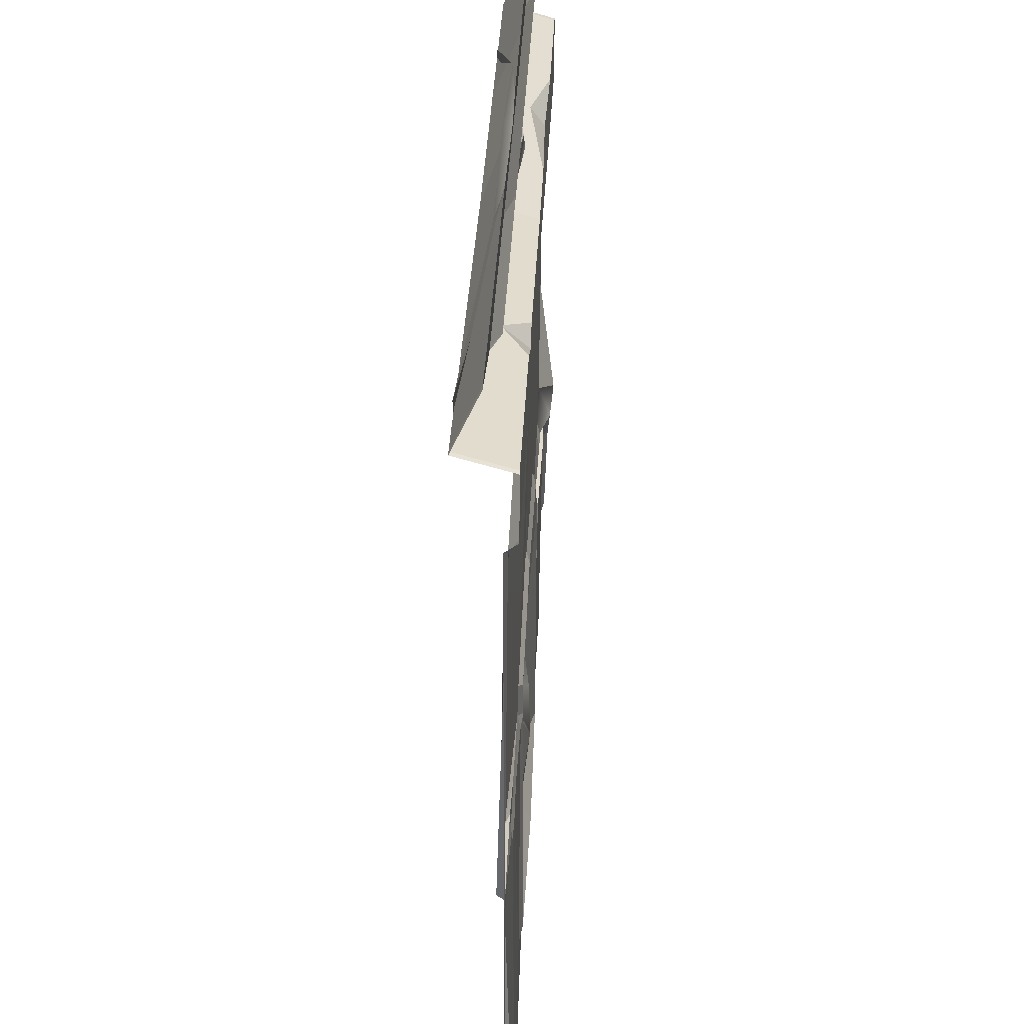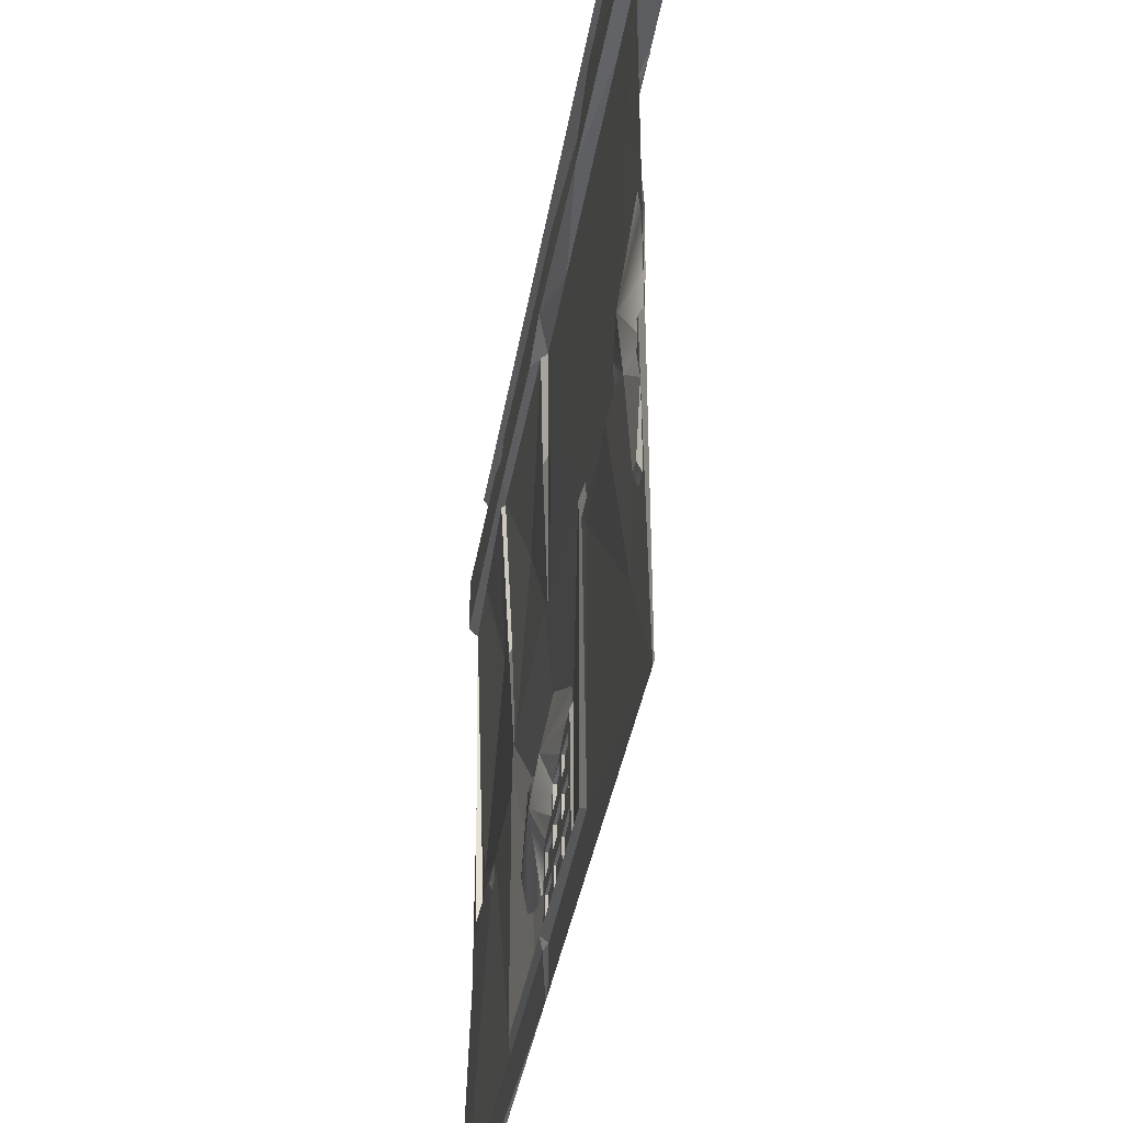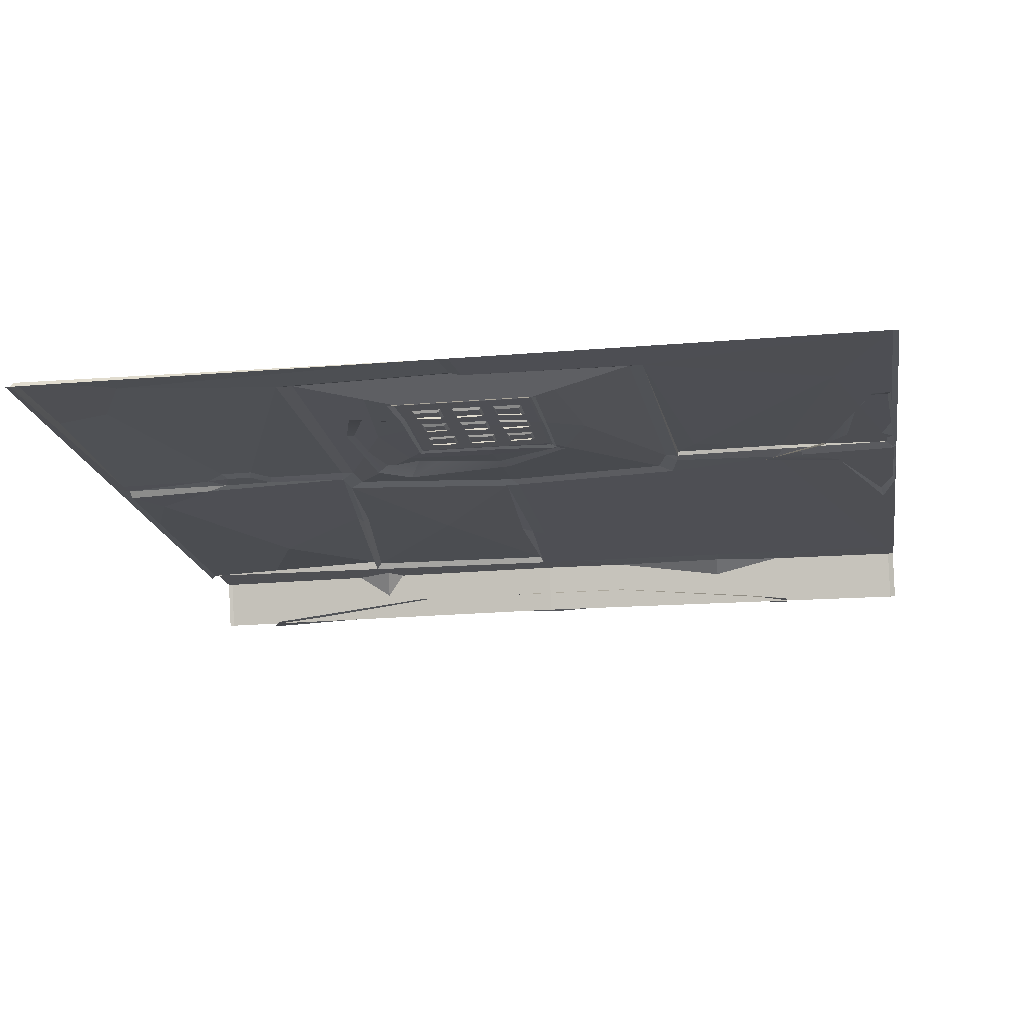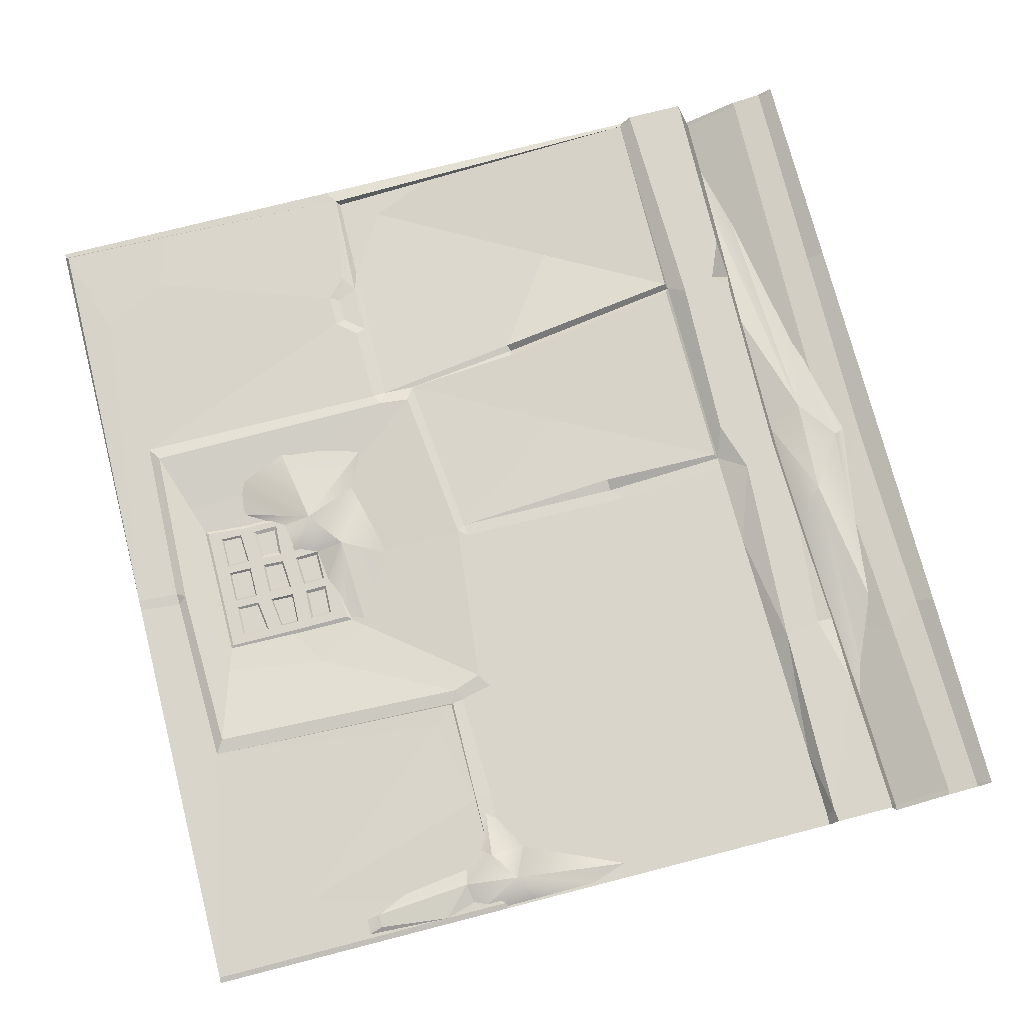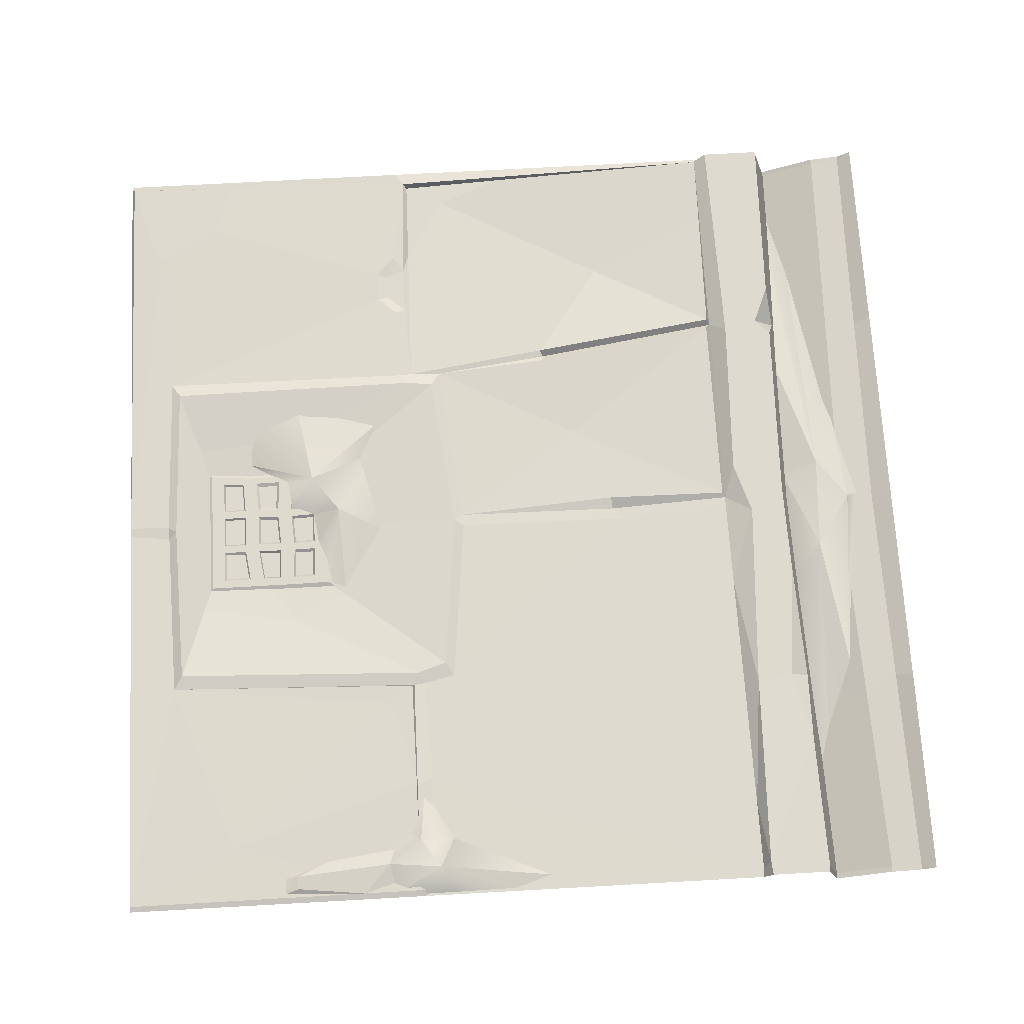
<metadata>
{"format":"obj","ext":"obj","renderer":"f3d","projection":"perspective","resolution":1024,"background":"white","views":[{"elev":33.2,"azim":92.5,"up":"+Z"},{"elev":-39.3,"azim":-99.5,"up":"+Z"},{"elev":-18.2,"azim":-170.5,"up":"+Y"},{"elev":74.4,"azim":-104.4,"up":"+Y"},{"elev":71.0,"azim":-93.2,"up":"+Y"}]}
</metadata>
<code>
v 500 0 0
v 500 -0 -500
v -0 0 0
v -0 -0 -500
v 500 6.97 -67.38
v -0 6.97 -67.38
v 500 6.97 -102.3
v -0 6.97 -102.3
v 500 -23.03 -58.74
v -0 -23.03 -58.74
v 500 -1e-06 -107.4
v -0 -1e-06 -107.4
v 500 -5.417 -8.035
v -0 -5.417 -8.035
v -0 -8.354 -26.54
v 500 -8.354 -26.54
v 500 -0 -317.3
v -0 -0 -317.3
v 247 -0 0
v 248.4 -5.417 -11.72
v 218.6 -8.354 -32.74
v 251.5 -23.03 -63.81
v 251.5 6.97 -72.44
v 237.9 6.97 -93.37
v 250 -0 -109.4
v 250 -0 -500
v 244 -0 -109.4
v 244 -0 -500
v 497.4 -0 -500
v 493.4 -0 -321.7
v 492.3 -0 -312.4
v 497.4 1.919 -109.3
v 497.4 6.97 -101.9
v 497.4 6.97 -67.02
v 497.4 -23.03 -58.39
v 497.4 -8.354 -25.86
v 497.4 -5.417 -8.035
v 3.36 -0 -500
v 3.36 2.437 -320
v 3.36 -0 -314.7
v 5.515 -0 -107
v 8.165 6.97 -103
v 3.36 6.97 -67.02
v 3.36 -23.03 -58.39
v 3.36 -8.354 -25.86
v 3.36 -5.417 -8.035
v 134 1.218 -318.8
v 135 0.5402 -312.2
v 124.7 -0 -108.2
v 123 6.97 -99.92
v 127.4 -2.514 -67
v 127.4 -23.03 -61.1
v 111 -8.354 -29.3
v 125.9 -5.417 -9.875
v 123.5 0 0
v 348.2 1.71 -320.3
v 349.2 -0 -312.3
v 373.7 0.9597 -109.3
v 367.6 6.97 -99.37
v 374.4 -6.939 -65.73
v 374.4 -23.03 -61.1
v 358 -8.354 -29.3
v 372.9 -5.417 -9.875
v 373.5 0 0
v 139.5 0.6092 -472
v 241.3 -0 -475
v 248.2 1.71 -475.3
v 349 0.8552 -472.6
v 139.4 0.2701 -293.1
v 240 0.5402 -282.4
v 247.4 -0 -283.2
v 348.3 0.4798 -293.6
v 206.7 -5.383 -408.9
v 243.9 -5.4 -408.5
v 207.3 -5.34 -371.8
v 244.6 -5.34 -371.8
v 283.2 -5.381 -409.1
v 283.8 -5.355 -372
v 207.3 -5.364 -448.1
v 245 -5.381 -447.9
v 284 -5.381 -448.3
v 340.8 2.913 -467.3
v 341.9 2.913 -316.2
v 340.1 2.562 -298.8
v 243.8 2.366 -288
v 147.5 2.366 -298.4
v 141.5 2.935 -315.9
v 147.6 2.683 -466.8
v 244.8 3.712 -469.9
v 191.7 -3.265 -453
v 182.2 -3.451 -393.1
v 198.2 -4.176 -360.7
v 244.4 -3.635 -353.3
v 295.7 -4.406 -357.2
v 307.5 -3.145 -393.8
v 301.9 -2.765 -454.3
v 244.9 0.2163 -461.5
v 207.4 -3.737 -371.4
v 235 -3.754 -373.8
v 258.6 -3.754 -373.8
v 282.3 -3.754 -373.8
v 207.2 -3.942 -398.6
v 233.2 -3.938 -398.1
v 256.6 -3.949 -399.6
v 282.3 -3.942 -398.6
v 207.2 -4.114 -421.4
v 233.4 -4.112 -421.1
v 257.1 -4.112 -421.1
v 282 -4.121 -422.3
v 207.2 -4.31 -447.3
v 232.9 -4.31 -447.3
v 258.6 -4.31 -447.3
v 284.3 -4.31 -447.3
v 212.4 -3.81 -381.1
v 231.1 -3.804 -380.4
v 230.8 -3.905 -393.8
v 212.2 -3.909 -394.3
v 235.8 -3.804 -380.4
v 254.7 -3.804 -380.4
v 254.2 -3.917 -395.3
v 235.6 -3.905 -393.8
v 259.5 -3.804 -380.4
v 278.4 -3.804 -380.4
v 278.4 -3.909 -394.3
v 258.9 -3.917 -395.3
v 212.2 -3.975 -402.9
v 230.8 -3.971 -402.4
v 231.1 -4.079 -416.8
v 212.2 -4.059 -414.1
v 235.6 -3.971 -402.4
v 254.2 -3.982 -403.9
v 254.7 -4.079 -416.8
v 235.8 -4.079 -416.8
v 258.9 -3.982 -403.9
v 278.4 -3.975 -402.9
v 278.1 -4.089 -418
v 259.5 -4.079 -416.8
v 212.2 -4.124 -422.7
v 231.1 -4.145 -425.4
v 231.1 -4.25 -439.3
v 212.2 -4.25 -439.3
v 235.8 -4.145 -425.4
v 254.7 -4.145 -425.4
v 254.7 -4.25 -439.3
v 235.8 -4.25 -439.3
v 259.5 -4.145 -425.4
v 278.1 -4.154 -426.7
v 278.4 -4.25 -439.3
v 259.5 -4.25 -439.3
v 215.1 -6.394 -382.9
v 228.3 -6.39 -382.5
v 228.1 -6.461 -391.8
v 215 -6.464 -392.2
v 238.3 -6.389 -382.4
v 252.2 -6.389 -382.4
v 251.8 -6.472 -393.3
v 238.1 -6.464 -392.2
v 261.7 -6.388 -382.2
v 276 -6.388 -382.2
v 276 -6.467 -392.7
v 261.3 -6.473 -393.4
v 214.1 -6.555 -404.3
v 228.9 -6.552 -403.9
v 229.1 -6.638 -415.3
v 214.1 -6.622 -413.1
v 238.3 -6.556 -404.4
v 251.6 -6.564 -405.5
v 252 -6.634 -414.7
v 238.5 -6.634 -414.7
v 262.8 -6.572 -406.5
v 274.5 -6.567 -405.9
v 274.4 -6.636 -415
v 263.1 -6.631 -414.3
v 214.9 -6.713 -425.1
v 228.3 -6.727 -427.1
v 228.3 -6.801 -436.8
v 214.9 -6.801 -436.8
v 238 -6.727 -427
v 252.6 -6.727 -427
v 252.6 -6.808 -437.7
v 238 -6.808 -437.7
v 262 -6.729 -427.2
v 275.7 -6.735 -428.1
v 275.9 -6.806 -437.5
v 262 -6.806 -437.5
v 203 -6.267 -366.2
v 233.7 -6.287 -368.9
v 202.7 -6.498 -396.8
v 260.1 -6.287 -368.9
v 286.5 -6.287 -368.9
v 286.5 -6.498 -396.8
v 202.7 -6.694 -422.7
v 286.2 -6.702 -423.8
v 202.7 -6.919 -452.4
v 288.8 -6.919 -452.4
v 231.4 -6.919 -452.4
v 260.1 -6.919 -452.4
v 395.8 6.97 -69.26
v 372.3 6.97 -79.05
v 363.3 6.97 -69.98
v 84.98 6.97 -68.8
v 197.6 6.97 -71.27
v 126.7 5.45 -78.03
v 268.9 6.97 -102.9
v 375.6 6.061 -111.3
v 491 -4.122 -310.2
v 438.2 -2.588 -311
v 477.3 -2.912 -286.6
v 493 -2.276 -248.8
v 360.7 2.634 -225
v 420.2 -3.626 -184
v 450.4 3.516 -110
v 301.6 0.252 -206.1
v 252.1 3.549 -111.3
v 370.3 4.465 -111.8
v 239 0.2094 -176.4
v 246.3 -0 -184
v 253.4 2.039 -184.5
v 353.6 2.011 -223.7
v 357 0.6467 -223.2
v 394.7 1.163 -320.7
v 436.1 0.675 -321.1
v 404.9 1.043 -332.5
v 423.9 0.8193 -332.7
v 407 -0.2806 -326.5
v 421.5 -0.4523 -326.7
v 396.8 -0 -314.7
v 426.3 -0.4523 -314.7
v 73.39 0.2874 -309.6
v 68.7 1.827 -319.4
v 35.65 1.245 -435.5
v 133.2 3.336 -320.1
v 70.28 3.927 -319.8
v 122.3 2.917 -332.9
v 96.25 0.1907 -204.2
v 141.9 0.1874 -185
v 184.4 0.1402 -149.2
v 191.7 -0 -109
v 46.04 -0 -107.4
v 495.6 3.111 -498
v 494.2 3.111 -430.9
v 461.2 3.111 -441.3
v 441.2 3.111 -479.9
v 494.4 3.111 -439.2
v 464.6 3.111 -446.1
v 446 3.111 -483.1
v 372.8 1.555 -499
v 318.6 -2.133 -422.1
v 277.2 4.209 -380.6
v 238.4 -3.38 -329.3
v 207.4 -5.35 -371.4
v 277.6 -4.451 -398
v 328 -0.006673 -389.3
v 322.1 -2.887 -329.4
v 299.9 -8.018 -331.4
v 291.6 -4.87 -421.7
v 255.3 2.69 -363.7
v 234.1 -4.083 -378.3
v 258.4 -5.124 -396.6
v 254.7 -3.804 -380.4
v 198.2 -4.971 -360.7
v 0.2461 -1.035 -255.9
v 16.2 8.938 -306.5
v 44.11 -1.682 -331.5
v 80.92 -3.093 -313.6
v 34.89 0.102 -298
v 14.55 -0.6428 -410.7
v 0.3018 -0.7328 -296.6
v 1.856 0.3112 -334.9
v 3.277 1.966 -354.5
v 20.05 5.578 -338.2
v 7.705 -1.509 -227.4
v 34.04 7.249 -318.5
v 3.632 -0.6428 -410.7
v 15.71 3.543 -395.5
v 8.022 3.543 -395.5
v 78.24 -22.58 -64.64
v 215.2 -1.852 -49.95
v 330 -12.47 -33.99
v 254 -11.04 -16.01
v 138.9 -11.53 -37.2
v 467.3 -23.18 -51.6
v 196.8 -11.52 -67.96
v 267.7 -11.52 -68.39
v 350.4 -11.52 -67.36
v 273.9 -5.212 -46.1
v 77.74 -23.05 -54.52
v 247.6 -1.432 -28.47
v 459.8 -23.21 -64.09
f 19 20 54 55
f 202 203 51
f 238 24 27
f 52 53 21 22
f 53 54 20 21
f 38 65 66 28
f 73 75 76 74
f 1 13 37
f 36 37 13 16
f 35 36 16 9
f 34 35 9 5
f 33 34 5 7
f 32 33 7 11
f 11 17 31 32
f 30 31 17
f 17 2 29 30
f 27 24 25
f 28 66 67 26
f 242 243 68 223 224
f 222 31 30
f 31 228 207 206
f 58 59 33 32
f 198 199 60
f 61 62 36 35
f 62 63 37 36
f 1 37 63 64
f 38 4 18 39
f 18 40 39
f 40 18 12 41
f 8 42 41 12
f 6 43 42 8
f 10 44 43 6
f 15 45 44 10
f 14 46 45 15
f 3 46 14
f 39 40 229 230
f 41 235 229
f 239 50 49
f 42 43 201
f 44 45 53 52
f 45 46 54 53
f 55 54 46 3
f 26 67 68 243
f 74 76 78 77
f 25 24 204
f 204 23 200 199 59
f 22 21 62 61
f 21 20 63 62
f 64 63 20 19
f 80 79 73 74
f 81 80 74 77
f 216 69 236 237
f 71 70 216 217
f 72 71 213
f 47 48 87
f 48 69 86 87
f 69 70 85 86
f 70 71 85
f 57 56 83
f 71 72 84 85
f 72 57 83 84
f 66 65 88 89
f 65 47 87 88
f 67 66 89
f 68 67 89 82
f 56 68 82 83
f 95 96 81 77
f 94 95 77 78
f 93 94 78 76
f 92 93 76 75
f 91 92 75 73
f 90 91 73 79
f 97 90 79 80
f 96 97 80 81
f 88 87 91 90
f 87 86 92 91
f 86 85 93 92
f 85 84 94 93
f 84 83 95 94
f 83 82 96 95
f 82 89 97 96
f 89 88 90 97
f 98 99 115 114
f 99 103 116 115
f 103 102 117 116
f 102 98 114 117
f 99 100 119 118
f 100 104 120 119
f 104 103 121 120
f 103 99 118 121
f 100 101 123 122
f 101 105 124 123
f 105 104 125 124
f 104 100 122 125
f 102 103 127 126
f 103 107 128 127
f 107 106 129 128
f 106 102 126 129
f 103 104 131 130
f 104 108 132 131
f 108 107 133 132
f 107 103 130 133
f 104 105 135 134
f 105 109 136 135
f 109 108 137 136
f 108 104 134 137
f 106 107 139 138
f 107 111 140 139
f 111 110 141 140
f 110 106 138 141
f 107 108 143 142
f 108 112 144 143
f 112 111 145 144
f 111 107 142 145
f 108 109 147 146
f 109 113 148 147
f 113 112 149 148
f 112 108 146 149
f 114 115 151 150
f 115 116 152 151
f 116 117 153 152
f 117 114 150 153
f 118 119 155 154
f 119 120 156 155
f 120 121 157 156
f 121 118 154 157
f 122 123 159 158
f 123 124 160 159
f 124 125 161 160
f 125 122 158 161
f 126 127 163 162
f 127 128 164 163
f 128 129 165 164
f 129 126 162 165
f 130 131 167 166
f 131 132 168 167
f 132 133 169 168
f 133 130 166 169
f 134 135 171 170
f 135 136 172 171
f 136 137 173 172
f 137 134 170 173
f 138 139 175 174
f 139 140 176 175
f 140 141 177 176
f 141 138 174 177
f 142 143 179 178
f 143 144 180 179
f 144 145 181 180
f 145 142 178 181
f 146 147 183 182
f 147 148 184 183
f 148 149 185 184
f 149 146 182 185
f 99 98 186 187
f 98 102 188 186
f 100 99 187 189
f 101 100 189 190
f 105 101 190 191
f 102 106 192 188
f 109 105 191 193
f 106 110 194 192
f 113 109 193 195
f 110 111 196 194
f 111 112 197 196
f 112 113 195 197
f 198 60 61 35 34
f 59 199 198 34 33
f 23 22 61 60 200
f 199 200 60
f 201 44 52 51
f 202 22 23
f 50 203 202 24
f 203 201 51
f 202 51 52 22
f 24 202 23
f 43 44 201
f 42 201 203 50
f 25 204 59 58
f 24 23 204
f 31 206 209 32
f 220 210 57 72
f 32 212 205 58
f 206 207 208
f 208 209 206
f 208 207 57 210 211
f 32 209 208 211 212
f 211 210 205
f 212 211 205
f 72 213 219
f 217 218 71
f 214 215 213
f 58 215 214 25
f 72 219 220
f 213 71 218
f 217 216 27 25
f 214 218 217 25
f 216 237 238 27
f 70 69 216
f 213 218 214
f 219 213 215
f 220 219 215 58
f 205 210 220 58
f 56 57 221
f 224 226 222
f 221 57 227
f 30 241 242 224 222
f 223 68 56 221
f 221 225 223
f 223 225 226 224
f 226 228 222
f 225 227 228 226
f 221 227 225
f 222 228 31
f 207 228 227
f 207 227 57
f 230 229 48 47
f 69 48 229
f 41 229 40
f 69 229 235 236
f 38 39 231
f 39 230 233
f 65 38 231
f 230 47 232 233
f 47 65 232
f 234 65 231
f 233 234 231
f 39 233 231
f 233 232 234
f 232 65 234
f 239 235 41
f 236 235 49
f 237 236 49
f 238 237 49
f 238 50 24
f 49 235 239
f 41 42 239
f 239 42 50
f 49 50 238
f 29 240 244
f 29 247 240
f 242 241 244 245
f 245 246 243 242
f 26 243 246 247
f 245 244 240
f 240 246 245
f 247 246 240
f 26 247 29
f 29 244 241 30
f 249 256 252
f 252 259 249
f 261 257 251
f 248 249 253
f 254 253 249
f 248 256 249
f 249 255 254
f 257 255 249
f 250 255 257
f 257 258 251
f 249 259 260 257
f 257 260 258
f 250 257 261
f 263 272 266
f 273 266 265
f 264 273 265
f 262 263 268
f 269 268 263
f 270 276 274
f 264 267 275
f 262 272 263
f 263 271 269
f 273 271 263
f 263 266 273
f 264 271 273
f 269 271 270
f 270 271 275 276
f 276 275 267
f 274 276 267
f 264 275 271
f 278 287 281
f 288 281 280
f 279 288 280
f 277 278 283
f 284 283 278
f 289 286 282
f 279 282 286
f 277 287 278
f 278 286 284
f 288 286 278
f 278 281 288
f 279 286 288
f 285 286 289
f 284 286 285

</code>
